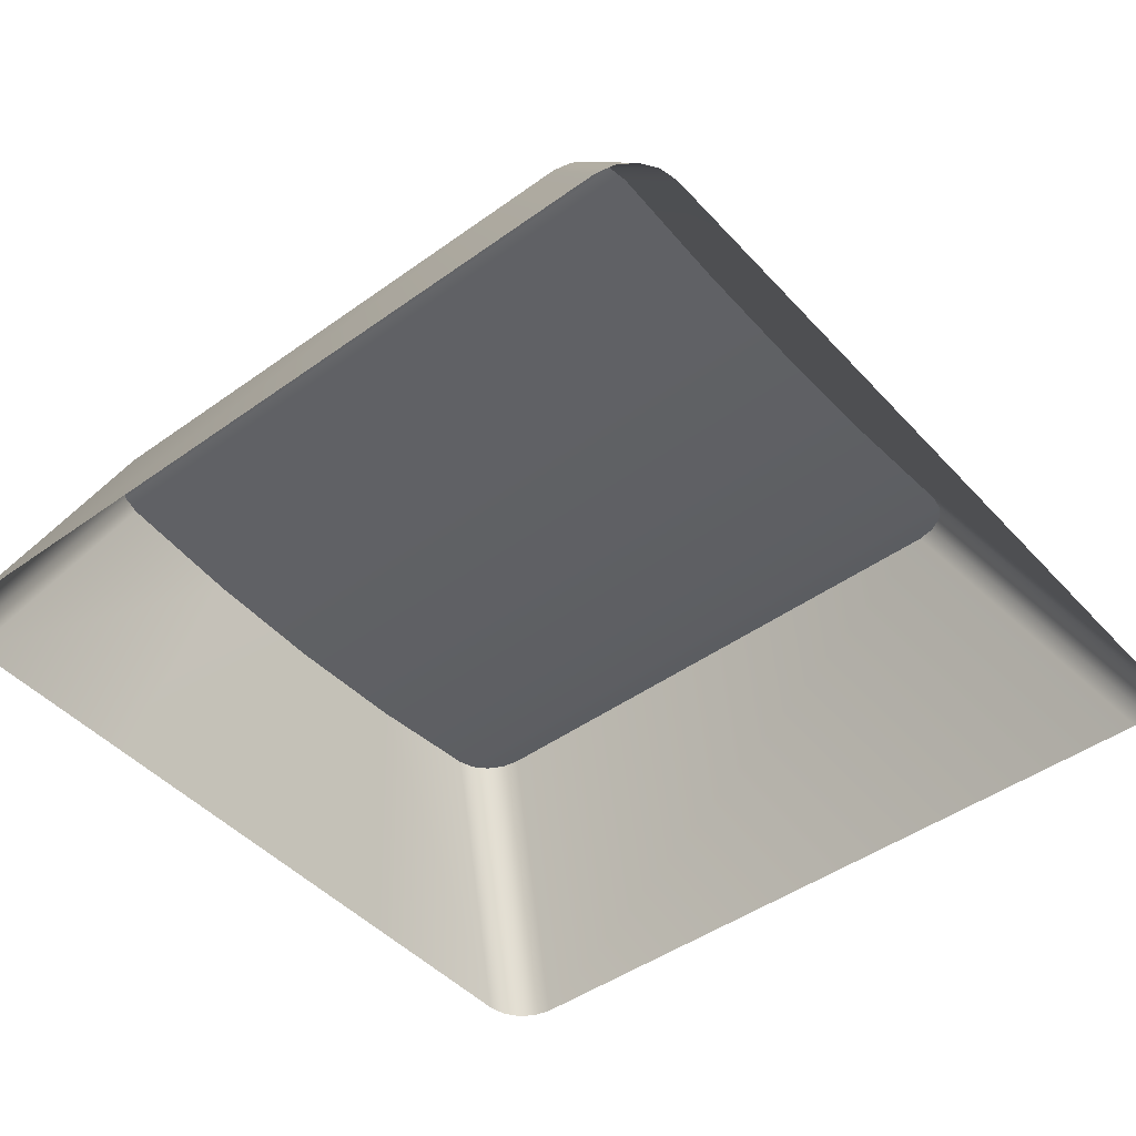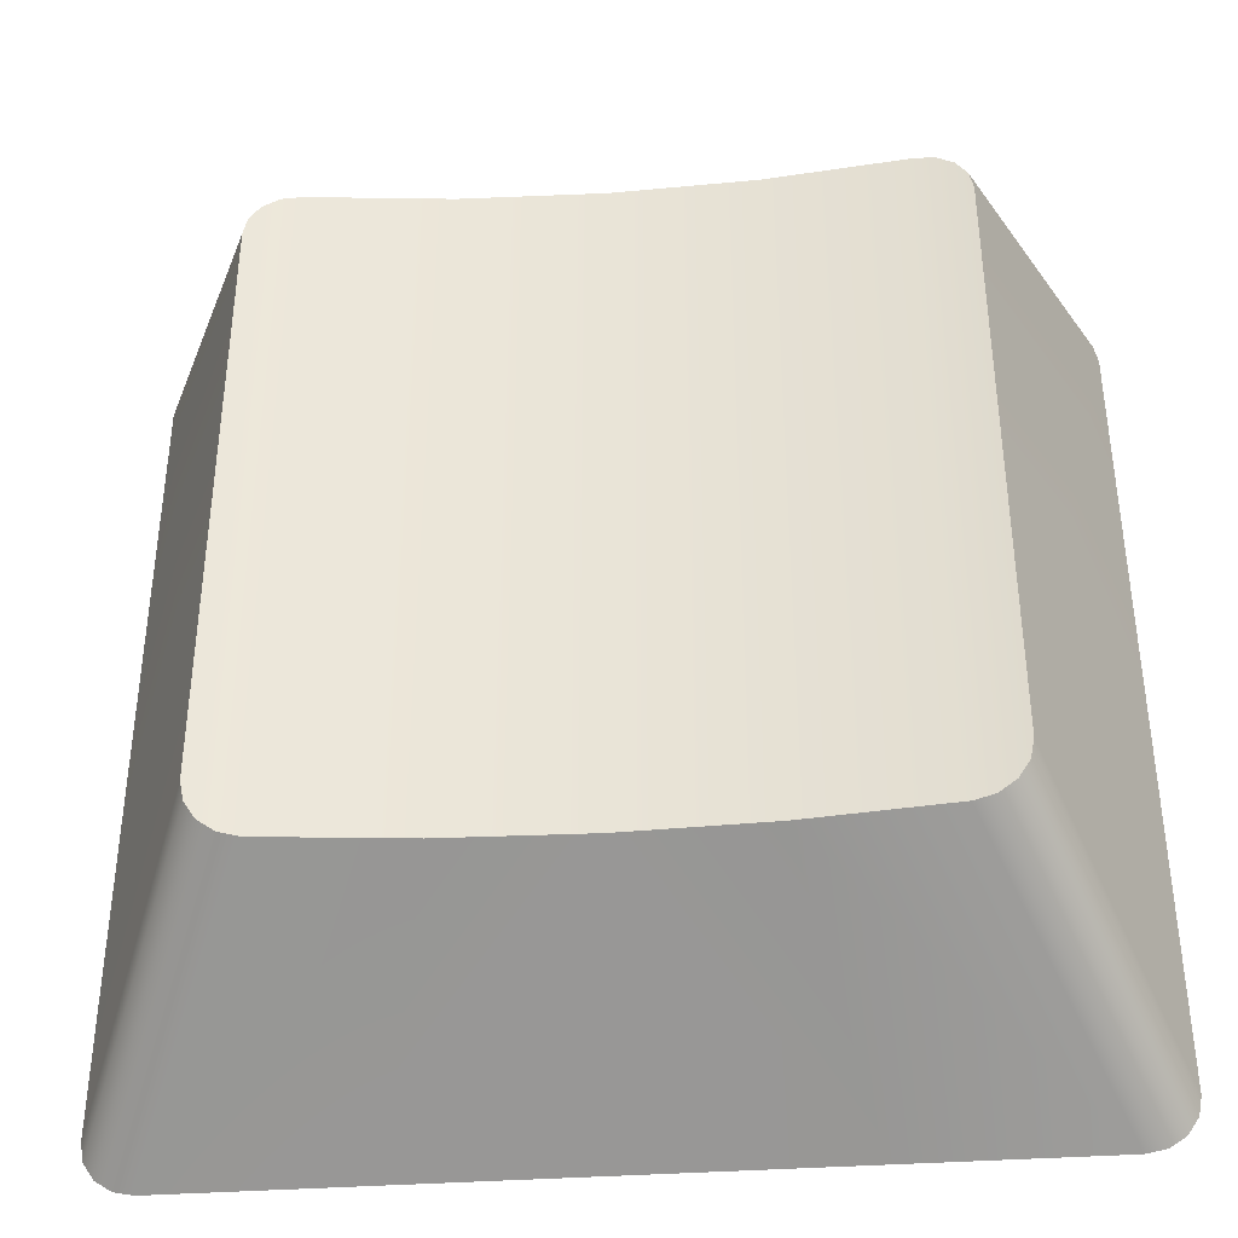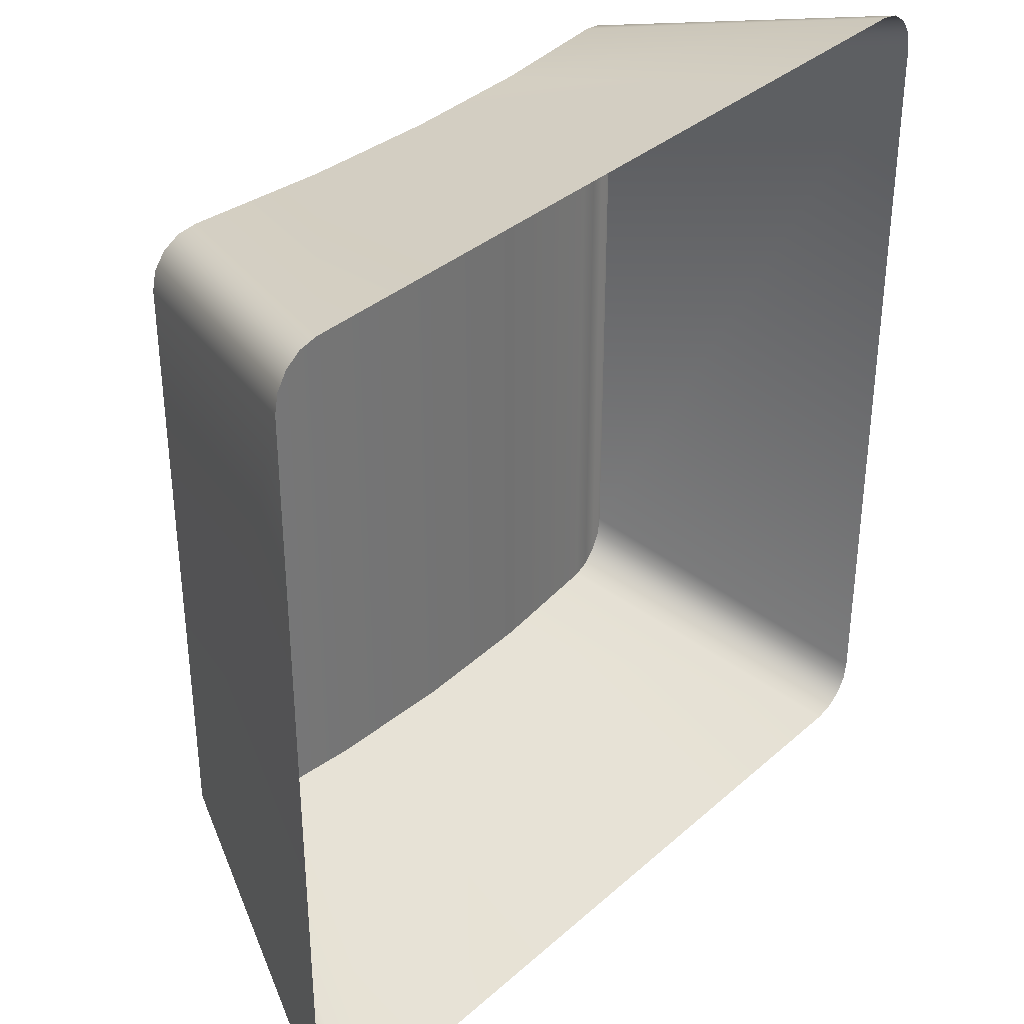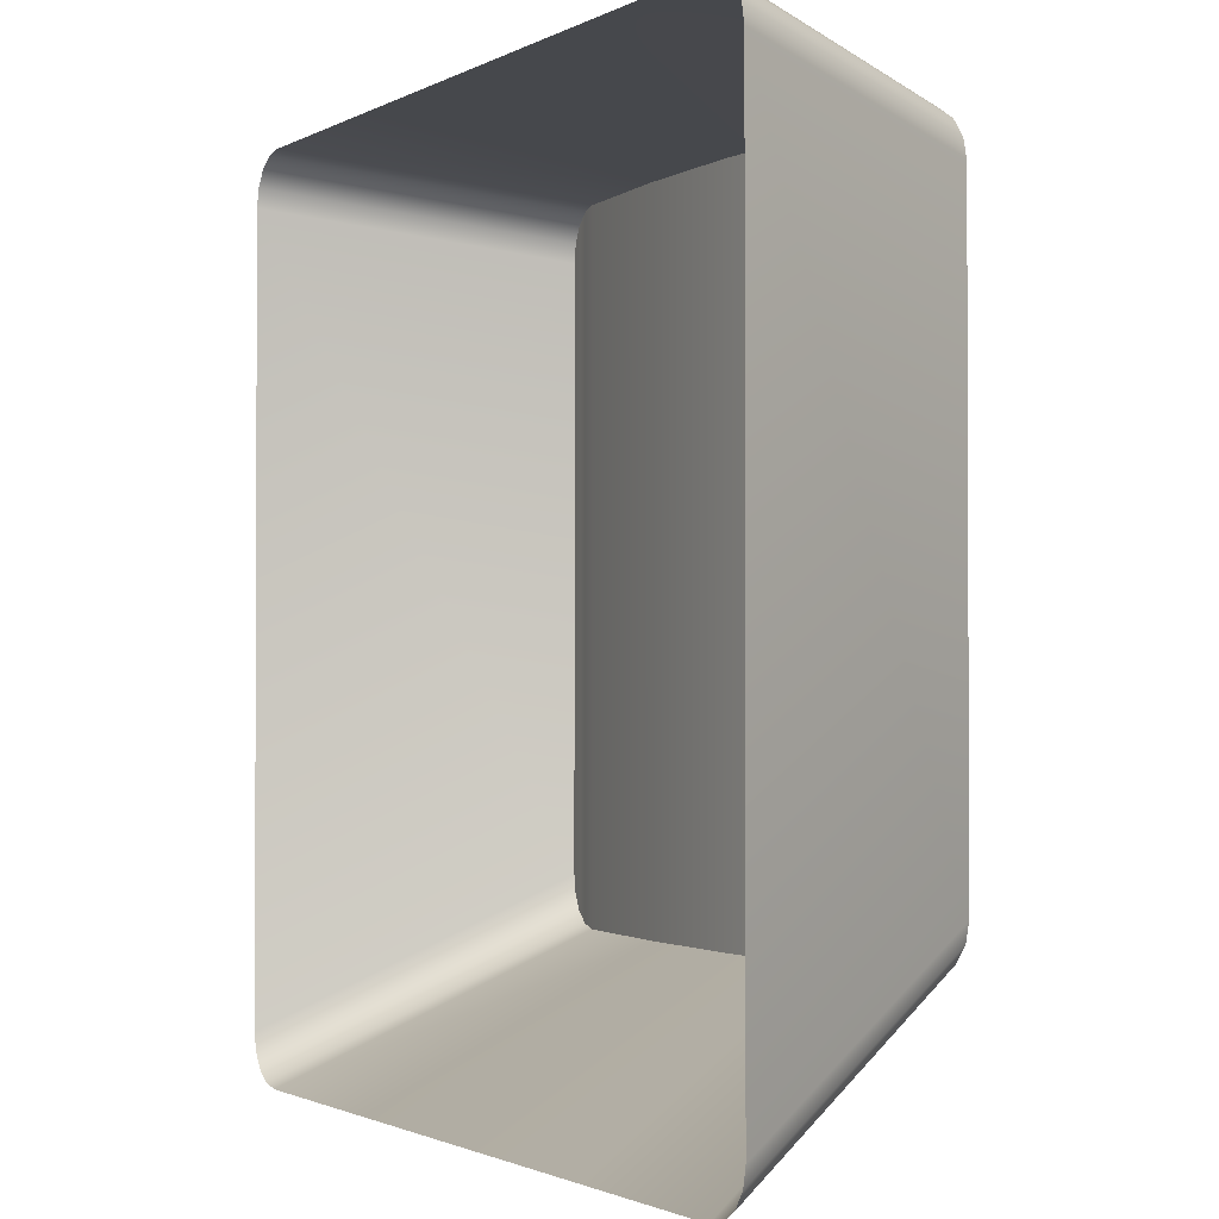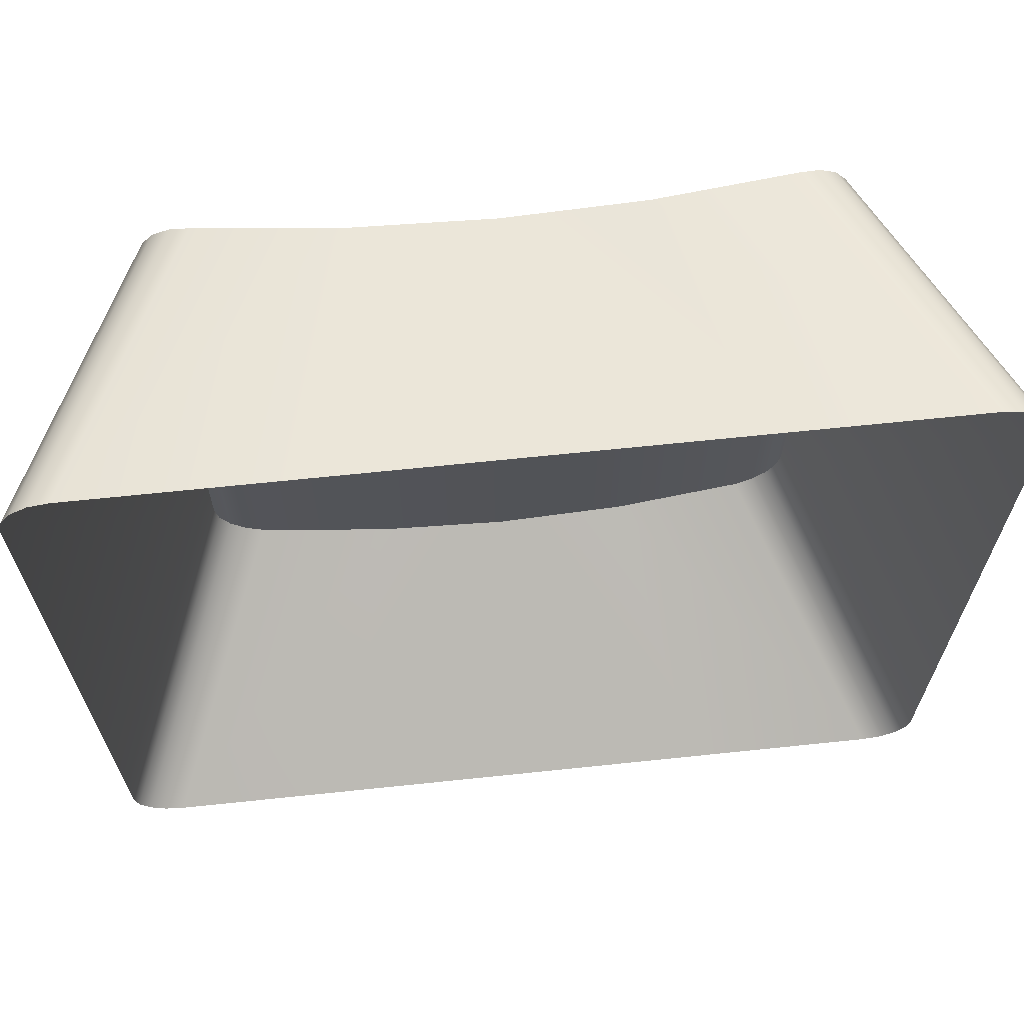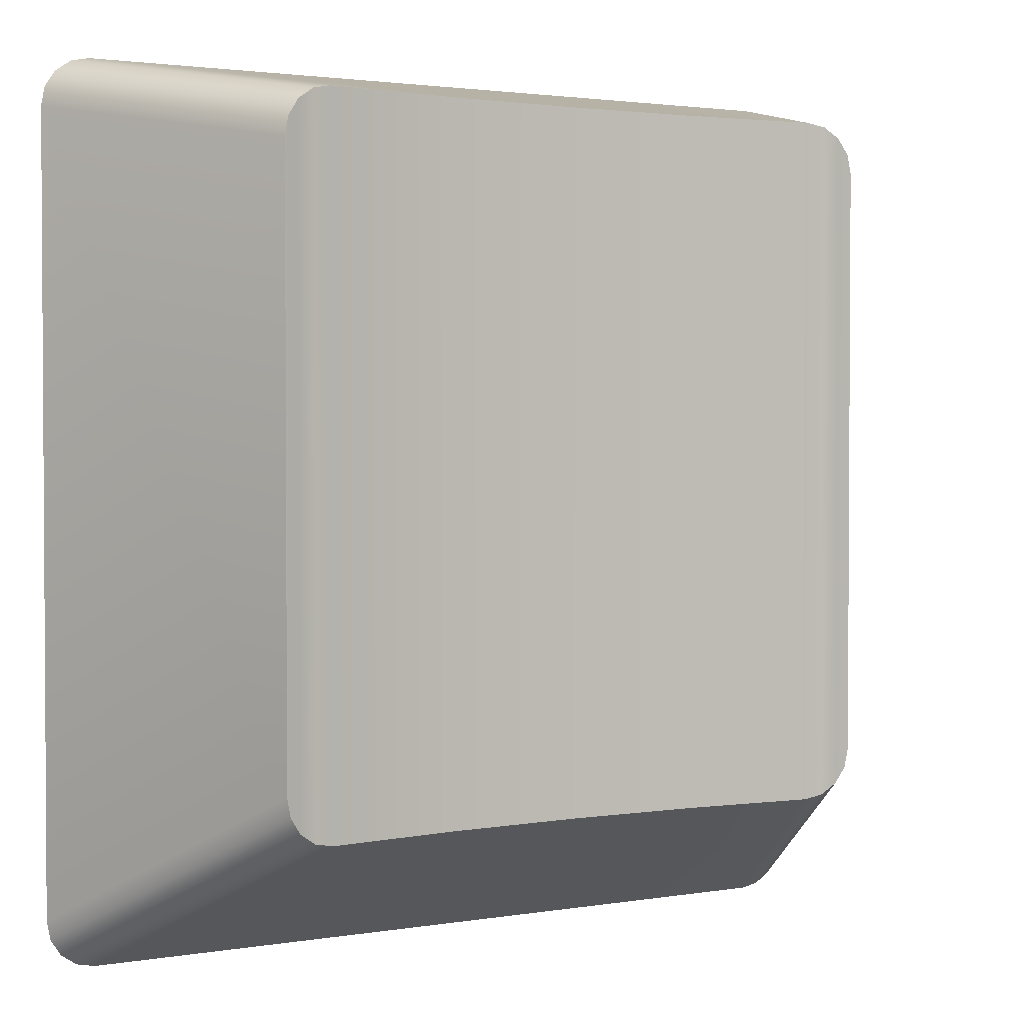
<metadata>
{"format":"obj","ext":"obj","renderer":"f3d","projection":"perspective","resolution":1024,"background":"white","views":[{"elev":-45.9,"azim":129.5,"up":"+Y"},{"elev":-38.8,"azim":-175.1,"up":"+Z"},{"elev":35.3,"azim":-49.2,"up":"+Z"},{"elev":-1.5,"azim":60.8,"up":"+Z"},{"elev":67.0,"azim":-6.0,"up":"+Z"},{"elev":2.1,"azim":148.9,"up":"+Z"}]}
</metadata>
<code>
g Tastiera.061
v -1.516 0.2651 -0.1872
v -1.441 0.1685 -0.1685
v -1.591 0.1685 -0.1685
v -1.516 0.2651 -0.1872
v -1.591 0.1685 -0.1685
v -1.568 0.2669 -0.1872
v -1.568 0.2669 -0.4493
v -1.591 0.1685 -0.5054
v -1.516 0.2651 -0.4493
v -1.591 0.1685 -0.5054
v -1.441 0.1685 -0.5054
v -1.516 0.2651 -0.4493
v -1.465 0.2669 -0.1872
v -1.441 0.1685 -0.1685
v -1.516 0.2651 -0.1872
v -1.516 0.2651 -0.4493
v -1.441 0.1685 -0.5054
v -1.465 0.2669 -0.4493
v -1.638 0.275 -0.4305
v -1.637 0.2747 -0.1988
v -1.638 0.275 -0.2059
v -1.637 0.2747 -0.4377
v -1.633 0.2741 -0.4438
v -1.633 0.2741 -0.1927
v -1.626 0.2732 -0.4479
v -1.626 0.2732 -0.1886
v -1.619 0.2722 -0.4493
v -1.619 0.2722 -0.1872
v -1.568 0.2669 -0.1872
v -1.568 0.2669 -0.4493
v -1.516 0.2651 -0.4493
v -1.516 0.2651 -0.1872
v -1.465 0.2669 -0.4493
v -1.465 0.2669 -0.1872
v -1.413 0.2722 -0.4493
v -1.413 0.2722 -0.1872
v -1.406 0.2732 -0.1886
v -1.406 0.2732 -0.4479
v -1.4 0.2741 -0.1927
v -1.4 0.2741 -0.4438
v -1.396 0.2747 -0.1988
v -1.396 0.2747 -0.4377
v -1.395 0.275 -0.2059
v -1.395 0.275 -0.4305
v -1.568 0.2669 -0.1872
v -1.591 0.1685 -0.1685
v -1.666 0.1685 -0.1685
v -1.619 0.2722 -0.1872
v -1.367 0.1685 -0.1685
v -1.441 0.1685 -0.1685
v -1.465 0.2669 -0.1872
v -1.413 0.2722 -0.1872
v -1.666 0.1685 -0.5054
v -1.591 0.1685 -0.5054
v -1.568 0.2669 -0.4493
v -1.619 0.2722 -0.4493
v -1.465 0.2669 -0.4493
v -1.441 0.1685 -0.5054
v -1.367 0.1685 -0.5054
v -1.413 0.2722 -0.4493
v -1.4 0.2741 -0.4438
v -1.353 0.1685 -0.5
v -1.349 0.1685 -0.4939
v -1.396 0.2747 -0.4377
v -1.406 0.2732 -0.4479
v -1.359 0.1685 -0.504
v -1.353 0.1685 -0.5
v -1.4 0.2741 -0.4438
v -1.413 0.2722 -0.4493
v -1.367 0.1685 -0.5054
v -1.359 0.1685 -0.504
v -1.406 0.2732 -0.4479
v -1.673 0.1685 -0.504
v -1.666 0.1685 -0.5054
v -1.619 0.2722 -0.4493
v -1.626 0.2732 -0.4479
v -1.679 0.1685 -0.5
v -1.673 0.1685 -0.504
v -1.626 0.2732 -0.4479
v -1.633 0.2741 -0.4438
v -1.683 0.1685 -0.4939
v -1.679 0.1685 -0.5
v -1.633 0.2741 -0.4438
v -1.637 0.2747 -0.4377
v -1.685 0.1685 -0.4867
v -1.683 0.1685 -0.4939
v -1.637 0.2747 -0.4377
v -1.638 0.275 -0.4305
v -1.685 0.1685 -0.1872
v -1.685 0.1685 -0.4867
v -1.638 0.275 -0.4305
v -1.638 0.275 -0.2059
v -1.683 0.1685 -0.18
v -1.685 0.1685 -0.1872
v -1.638 0.275 -0.2059
v -1.637 0.2747 -0.1988
v -1.679 0.1685 -0.174
v -1.683 0.1685 -0.18
v -1.637 0.2747 -0.1988
v -1.633 0.2741 -0.1927
v -1.673 0.1685 -0.1699
v -1.679 0.1685 -0.174
v -1.633 0.2741 -0.1927
v -1.626 0.2732 -0.1886
v -1.666 0.1685 -0.1685
v -1.673 0.1685 -0.1699
v -1.626 0.2732 -0.1886
v -1.619 0.2722 -0.1872
v -1.406 0.2732 -0.1886
v -1.359 0.1685 -0.1699
v -1.367 0.1685 -0.1685
v -1.413 0.2722 -0.1872
v -1.4 0.2741 -0.1927
v -1.353 0.1685 -0.174
v -1.359 0.1685 -0.1699
v -1.406 0.2732 -0.1886
v -1.396 0.2747 -0.1988
v -1.349 0.1685 -0.18
v -1.353 0.1685 -0.174
v -1.4 0.2741 -0.1927
v -1.395 0.275 -0.2059
v -1.348 0.1685 -0.1872
v -1.349 0.1685 -0.18
v -1.396 0.2747 -0.1988
v -1.395 0.275 -0.4305
v -1.348 0.1685 -0.4867
v -1.348 0.1685 -0.1872
v -1.395 0.275 -0.2059
v -1.396 0.2747 -0.4377
v -1.349 0.1685 -0.4939
v -1.348 0.1685 -0.4867
v -1.395 0.275 -0.4305
g Tastiera.061_0
f 3 2 1
f 6 5 4
f 9 8 7
f 12 11 10
f 15 14 13
f 18 17 16
f 21 20 19
f 20 22 19
f 22 20 23
f 20 24 23
f 23 24 25
f 24 26 25
f 25 26 27
f 26 28 27
f 27 28 29
f 30 27 29
f 31 30 29
f 32 31 29
f 33 31 32
f 34 33 32
f 33 34 35
f 34 36 35
f 35 36 37
f 38 35 37
f 38 37 39
f 40 38 39
f 40 39 41
f 42 40 41
f 41 43 42
f 43 44 42
f 47 46 45
f 48 47 45
f 51 50 49
f 52 51 49
f 55 54 53
f 56 55 53
f 59 58 57
f 60 59 57
f 63 62 61
f 64 63 61
f 67 66 65
f 68 67 65
f 71 70 69
f 72 71 69
f 75 74 73
f 76 75 73
f 79 78 77
f 80 79 77
f 83 82 81
f 84 83 81
f 87 86 85
f 88 87 85
f 91 90 89
f 92 91 89
f 95 94 93
f 96 95 93
f 99 98 97
f 100 99 97
f 103 102 101
f 104 103 101
f 107 106 105
f 108 107 105
f 111 110 109
f 112 111 109
f 115 114 113
f 116 115 113
f 119 118 117
f 120 119 117
f 123 122 121
f 124 123 121
f 127 126 125
f 128 127 125
f 131 130 129
f 132 131 129

</code>
